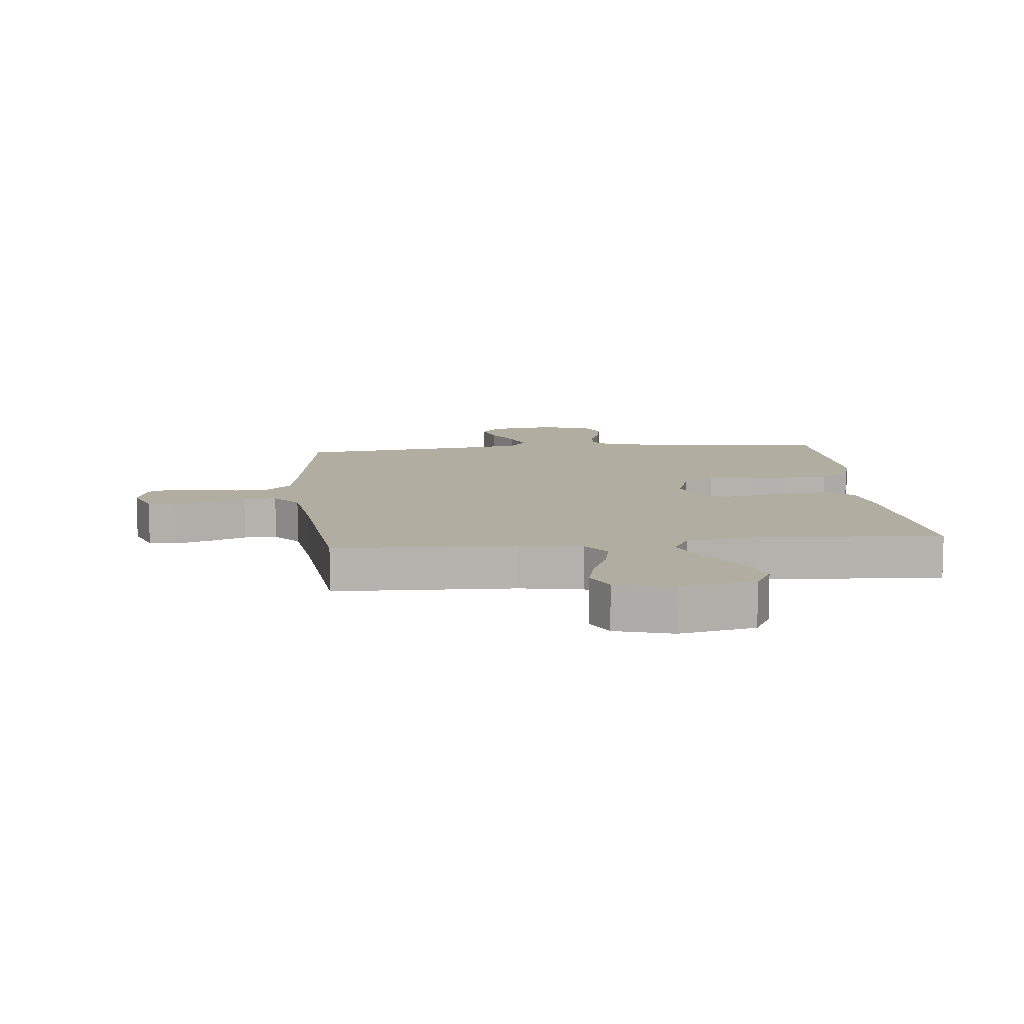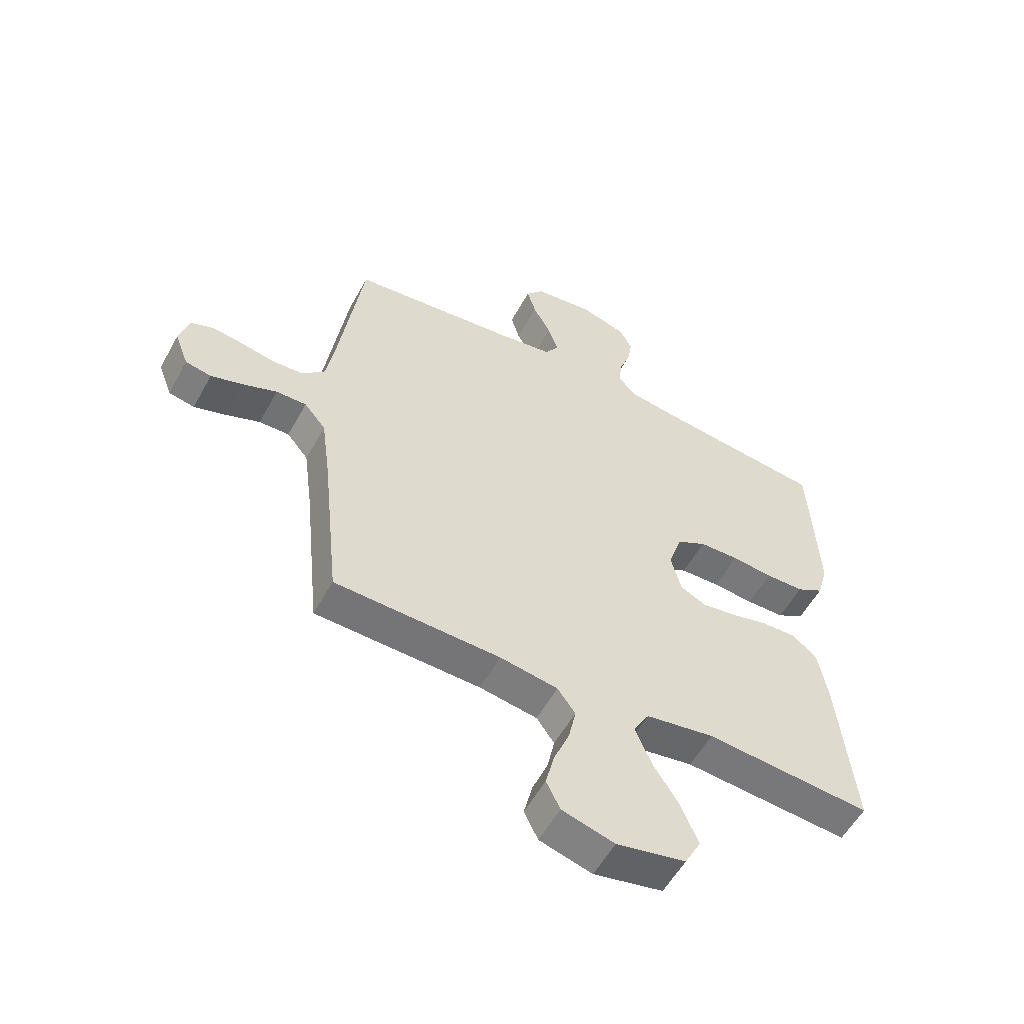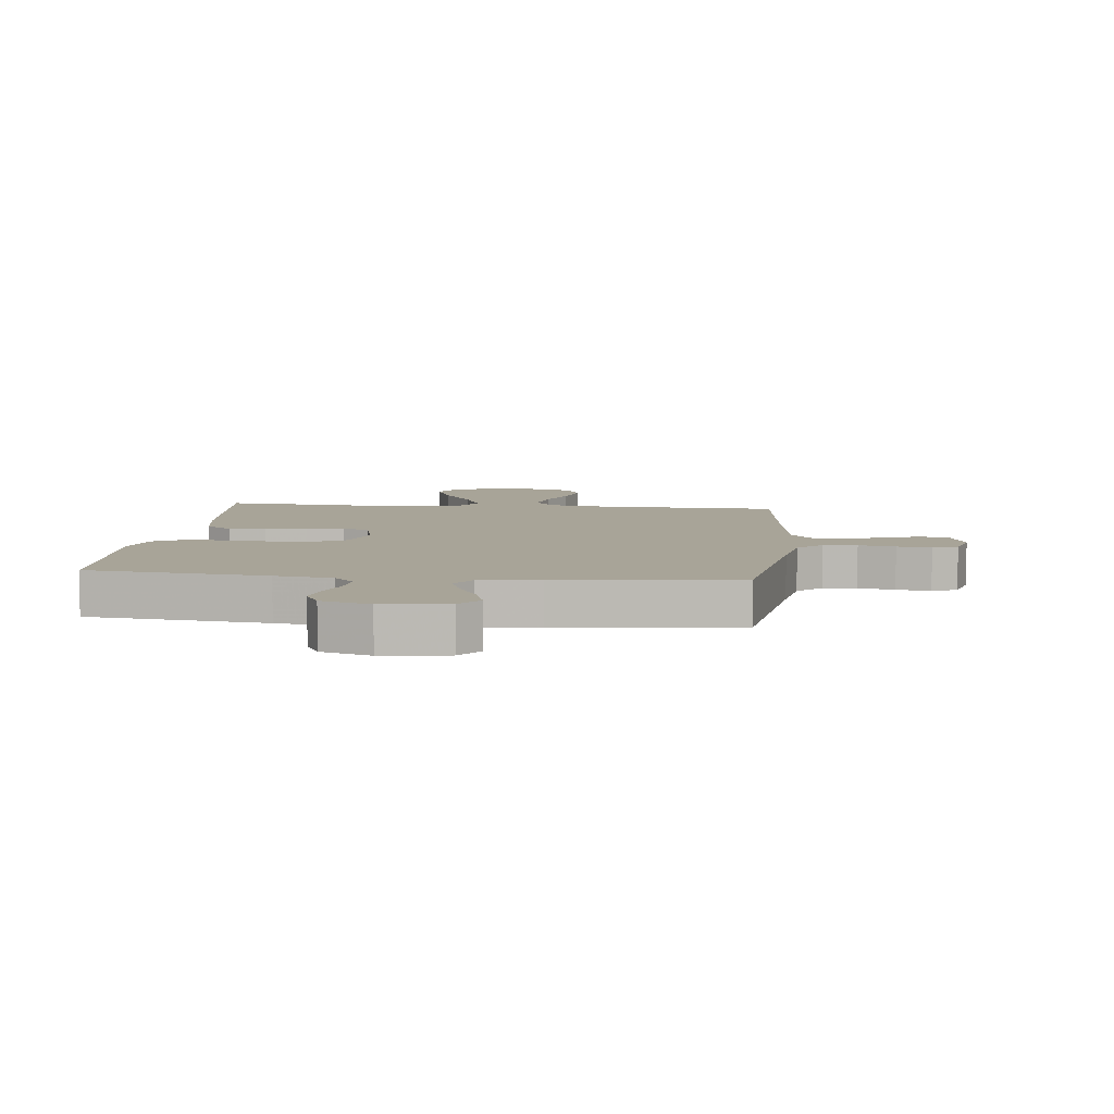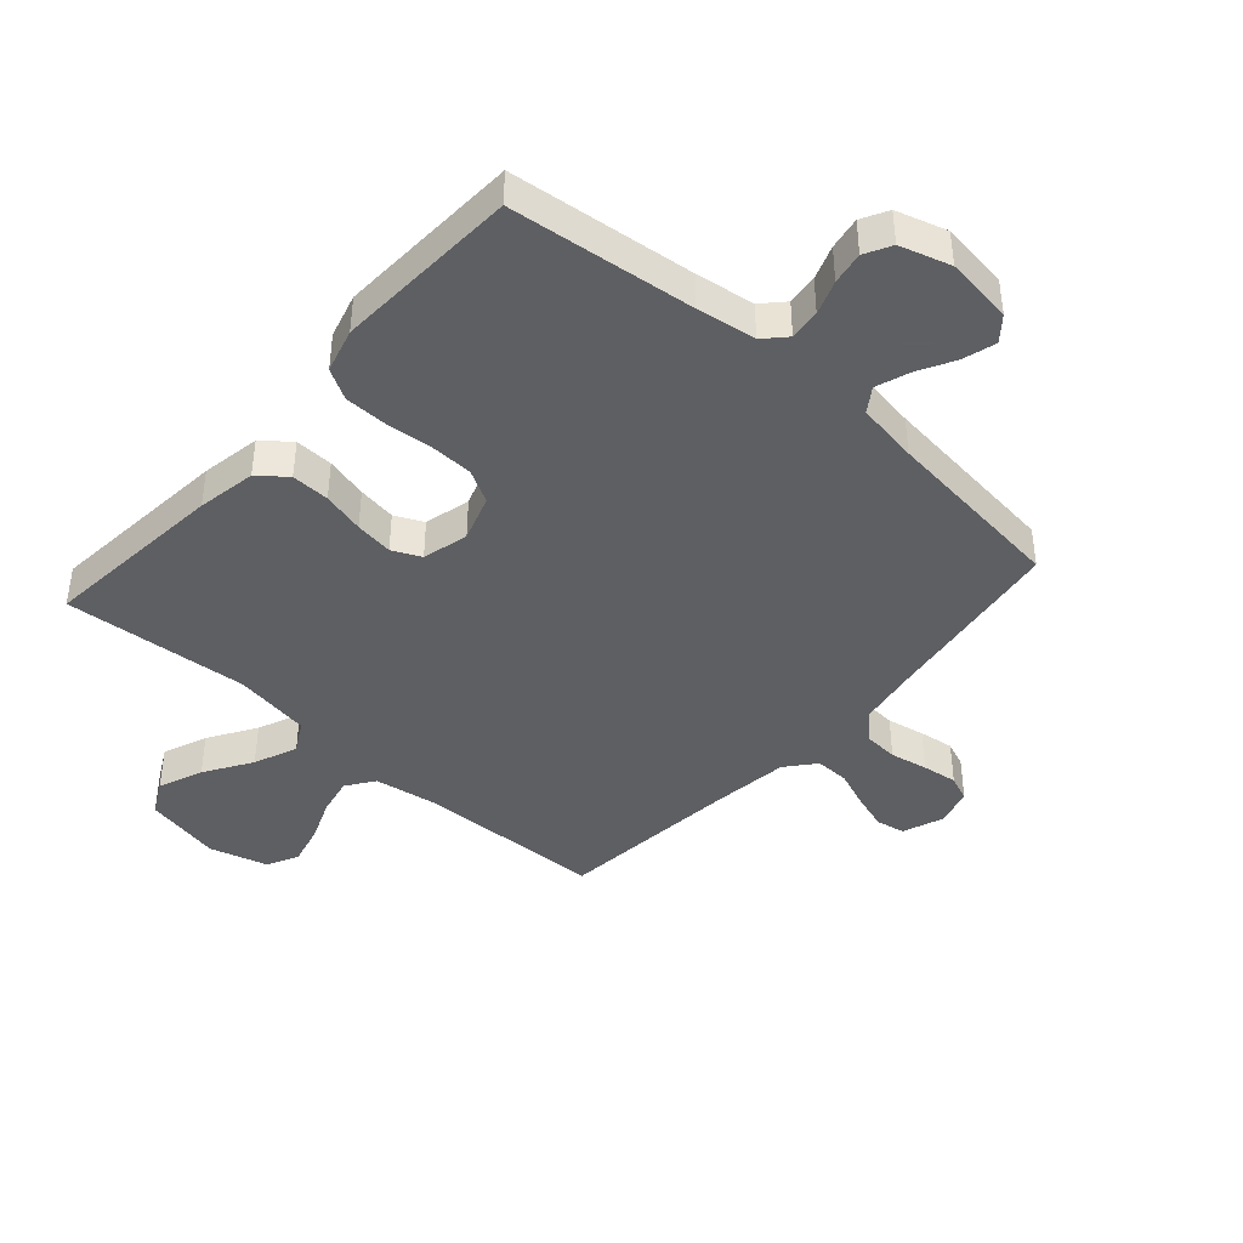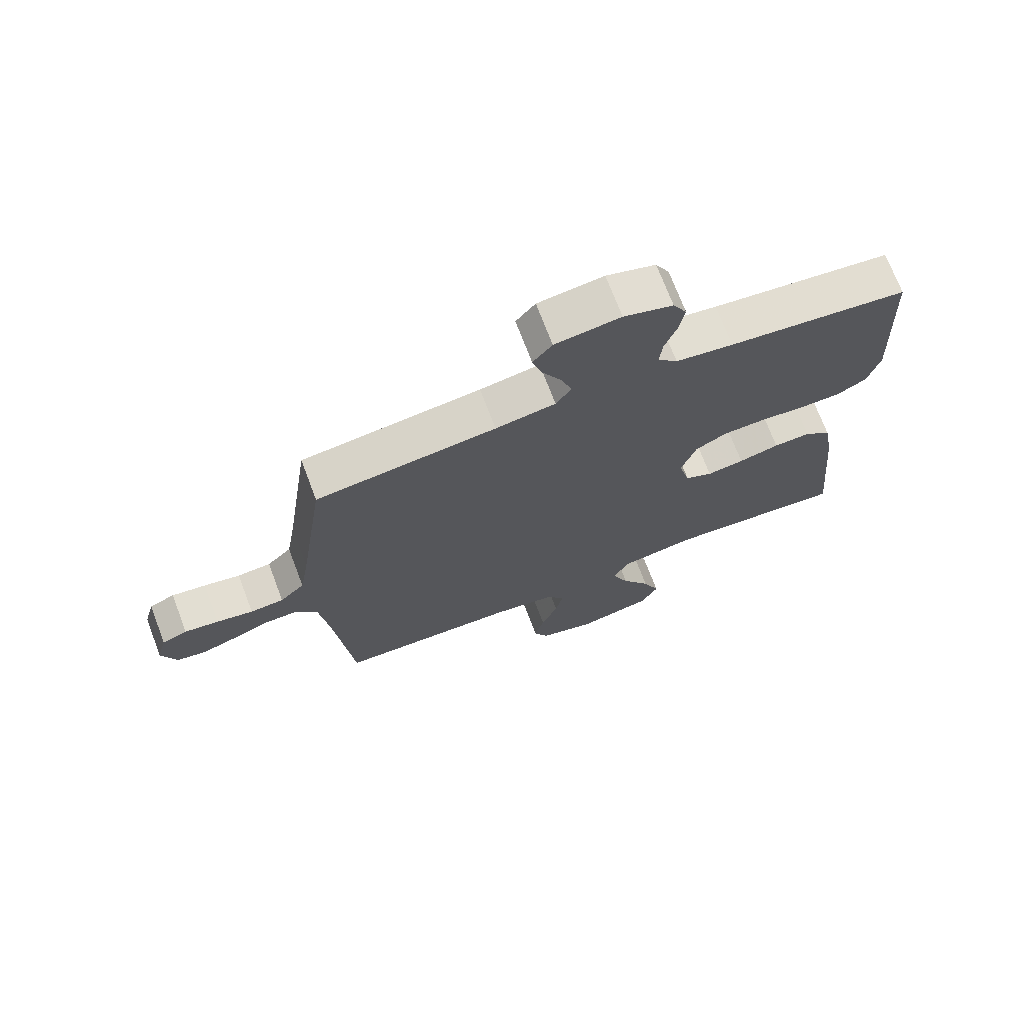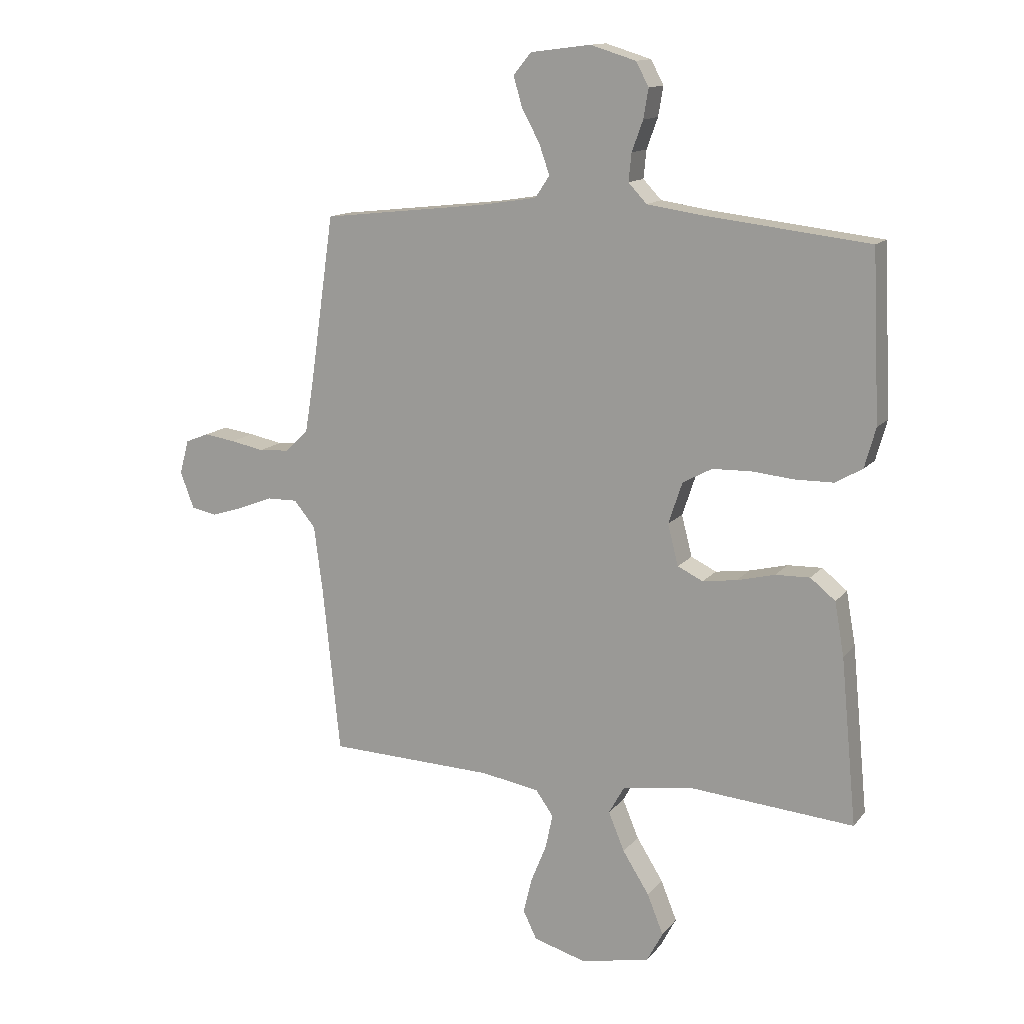
<metadata>
{"format":"obj","ext":"obj","renderer":"f3d","projection":"perspective","resolution":1024,"background":"white","views":[{"elev":10.3,"azim":174.2,"up":"+Y"},{"elev":-55.9,"azim":151.5,"up":"+Z"},{"elev":7.0,"azim":6.1,"up":"+Y"},{"elev":-42.0,"azim":-41.6,"up":"+Y"},{"elev":71.5,"azim":159.3,"up":"+Z"},{"elev":13.6,"azim":-155.8,"up":"+Z"}]}
</metadata>
<code>
v 0.5 0.07 -0.5
v 0.2 0.07 -0.509
v 0.095 0.07 -0.526
v 0.063 0.07 -0.571
v 0.076 0.07 -0.633
v 0.104 0.07 -0.702
v 0.12 0.07 -0.767
v 0.095 0.07 -0.818
v 0 0.07 -0.845
v -0.125 0.07 -0.819
v -0.154 0.07 -0.764
v -0.125 0.07 -0.692
v -0.077 0.07 -0.616
v -0.048 0.07 -0.546
v -0.076 0.07 -0.496
v -0.2 0.07 -0.476
v -0.5 0.07 -0.5
v -0.471 0.07 -0.2
v -0.454 0.07 -0.104
v -0.409 0.07 -0.068
v -0.347 0.07 -0.07
v -0.279 0.07 -0.087
v -0.217 0.07 -0.096
v -0.171 0.07 -0.074
v -0.152 0.07 0
v -0.177 0.07 0.075
v -0.23 0.07 0.104
v -0.301 0.07 0.106
v -0.376 0.07 0.099
v -0.445 0.07 0.1
v -0.494 0.07 0.128
v -0.514 0.07 0.2
v -0.5 0.07 0.5
v -0.2 0.07 0.534
v -0.104 0.07 0.548
v -0.071 0.07 0.583
v -0.076 0.07 0.633
v -0.096 0.07 0.688
v -0.105 0.07 0.741
v -0.082 0.07 0.784
v 0 0.07 0.809
v 0.109 0.07 0.795
v 0.141 0.07 0.756
v 0.125 0.07 0.702
v 0.093 0.07 0.643
v 0.074 0.07 0.589
v 0.1 0.07 0.55
v 0.2 0.07 0.534
v 0.5 0.07 0.5
v 0.543 0.07 0.2
v 0.559 0.07 0.103
v 0.6 0.07 0.063
v 0.656 0.07 0.059
v 0.717 0.07 0.071
v 0.774 0.07 0.079
v 0.816 0.07 0.062
v 0.833 0.07 0
v 0.808 0.07 -0.066
v 0.761 0.07 -0.075
v 0.702 0.07 -0.056
v 0.641 0.07 -0.032
v 0.586 0.07 -0.031
v 0.547 0.07 -0.078
v 0.531 0.07 -0.2
v 0.5 0 -0.5
v 0.2 0 -0.509
v 0.095 0 -0.526
v 0.063 0 -0.571
v 0.076 0 -0.633
v 0.104 0 -0.702
v 0.12 0 -0.767
v 0.095 0 -0.818
v 0 0 -0.845
v -0.125 0 -0.819
v -0.154 0 -0.764
v -0.125 0 -0.692
v -0.077 0 -0.616
v -0.048 0 -0.546
v -0.076 0 -0.496
v -0.2 0 -0.476
v -0.5 0 -0.5
v -0.471 0 -0.2
v -0.454 0 -0.104
v -0.409 0 -0.068
v -0.347 0 -0.07
v -0.279 0 -0.087
v -0.217 0 -0.096
v -0.171 0 -0.074
v -0.152 0 0
v -0.177 0 0.075
v -0.23 0 0.104
v -0.301 0 0.106
v -0.376 0 0.099
v -0.445 0 0.1
v -0.494 0 0.128
v -0.514 0 0.2
v -0.5 0 0.5
v -0.2 0 0.534
v -0.104 0 0.548
v -0.071 0 0.583
v -0.076 0 0.633
v -0.096 0 0.688
v -0.105 0 0.741
v -0.082 0 0.784
v 0 0 0.809
v 0.109 0 0.795
v 0.141 0 0.756
v 0.125 0 0.702
v 0.093 0 0.643
v 0.074 0 0.589
v 0.1 0 0.55
v 0.2 0 0.534
v 0.5 0 0.5
v 0.543 0 0.2
v 0.559 0 0.103
v 0.6 0 0.063
v 0.656 0 0.059
v 0.717 0 0.071
v 0.774 0 0.079
v 0.816 0 0.062
v 0.833 0 0
v 0.808 0 -0.066
v 0.761 0 -0.075
v 0.702 0 -0.056
v 0.641 0 -0.032
v 0.586 0 -0.031
v 0.547 0 -0.078
v 0.531 0 -0.2
f 58 59 60 61
f 56 57 58 61
f 56 61 62
f 53 54 55 56
f 53 56 62
f 52 53 62 63
f 48 49 50
f 47 48 50 51
f 42 43 44 45
f 42 45 46
f 41 42 46
f 40 41 46
f 37 38 39 40
f 36 37 40 46
f 35 36 46 47
f 31 32 33 34
f 28 29 30 31
f 27 28 31 34
f 26 27 34 35
f 19 20 21 22
f 19 22 23
f 16 17 18 19
f 15 16 19 23
f 14 15 23 24
f 10 11 12 13
f 10 13 14
f 9 10 14
f 8 9 14
f 5 6 7 8
f 4 5 8 14
f 3 4 14 24
f 64 1 2
f 63 64 2 3
f 25 26 35 47
f 47 51 52 63
f 25 47 63
f 3 24 25 63
f 125 124 123 122
f 125 122 121 120
f 126 125 120
f 120 119 118 117
f 126 120 117
f 127 126 117 116
f 114 113 112
f 115 114 112 111
f 109 108 107 106
f 110 109 106
f 110 106 105
f 110 105 104
f 104 103 102 101
f 110 104 101 100
f 111 110 100 99
f 98 97 96 95
f 95 94 93 92
f 98 95 92 91
f 99 98 91 90
f 86 85 84 83
f 87 86 83
f 83 82 81 80
f 87 83 80 79
f 88 87 79 78
f 77 76 75 74
f 78 77 74
f 78 74 73
f 78 73 72
f 72 71 70 69
f 78 72 69 68
f 88 78 68 67
f 66 65 128
f 67 66 128 127
f 111 99 90 89
f 127 116 115 111
f 127 111 89
f 127 89 88 67
f 1 65 66 2
f 2 66 67 3
f 3 67 68 4
f 4 68 69 5
f 5 69 70 6
f 6 70 71 7
f 7 71 72 8
f 8 72 73 9
f 9 73 74 10
f 10 74 75 11
f 11 75 76 12
f 12 76 77 13
f 13 77 78 14
f 14 78 79 15
f 15 79 80 16
f 16 80 81 17
f 17 81 82 18
f 18 82 83 19
f 19 83 84 20
f 20 84 85 21
f 21 85 86 22
f 22 86 87 23
f 23 87 88 24
f 24 88 89 25
f 25 89 90 26
f 26 90 91 27
f 27 91 92 28
f 28 92 93 29
f 29 93 94 30
f 30 94 95 31
f 31 95 96 32
f 32 96 97 33
f 33 97 98 34
f 34 98 99 35
f 35 99 100 36
f 36 100 101 37
f 37 101 102 38
f 38 102 103 39
f 39 103 104 40
f 40 104 105 41
f 41 105 106 42
f 42 106 107 43
f 43 107 108 44
f 44 108 109 45
f 45 109 110 46
f 46 110 111 47
f 47 111 112 48
f 48 112 113 49
f 49 113 114 50
f 50 114 115 51
f 51 115 116 52
f 52 116 117 53
f 53 117 118 54
f 54 118 119 55
f 55 119 120 56
f 56 120 121 57
f 57 121 122 58
f 58 122 123 59
f 59 123 124 60
f 60 124 125 61
f 61 125 126 62
f 62 126 127 63
f 63 127 128 64
f 64 128 65 1

</code>
